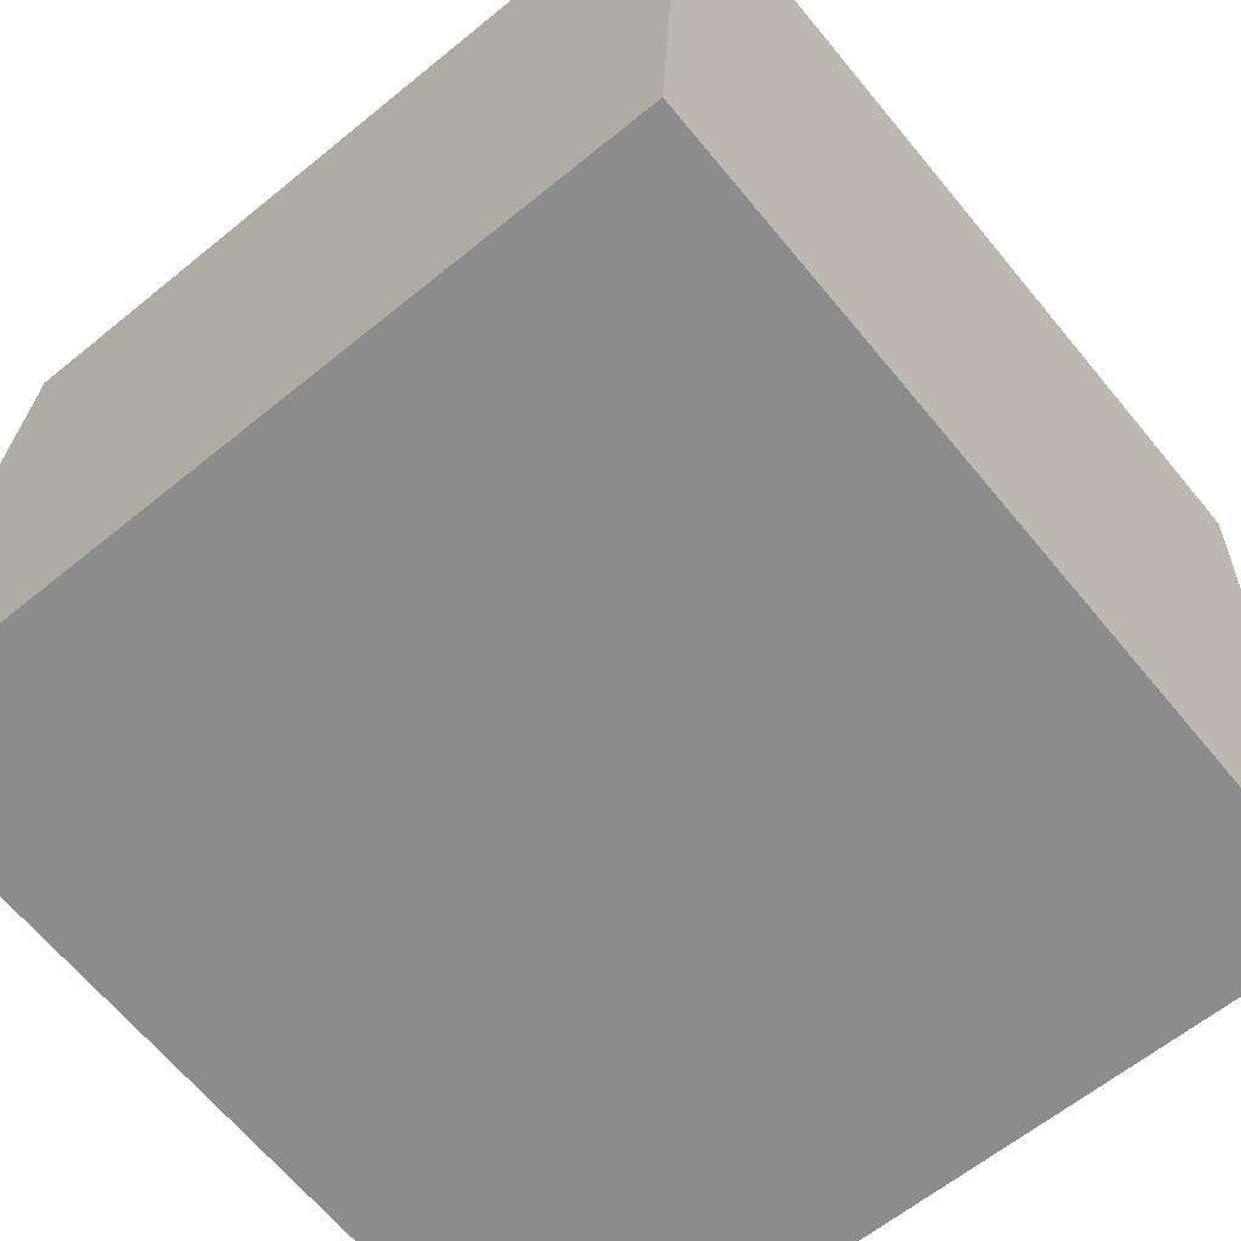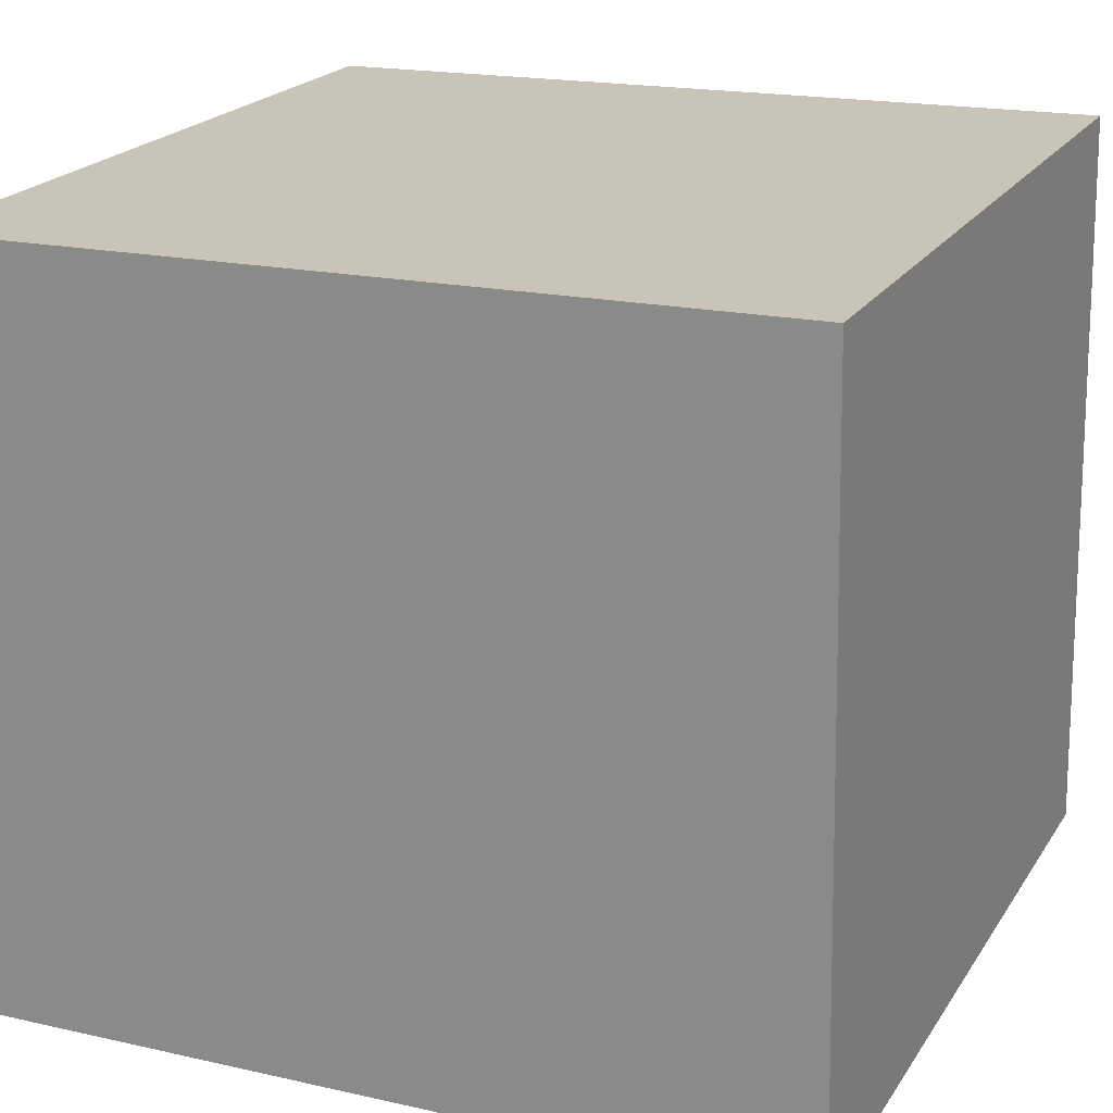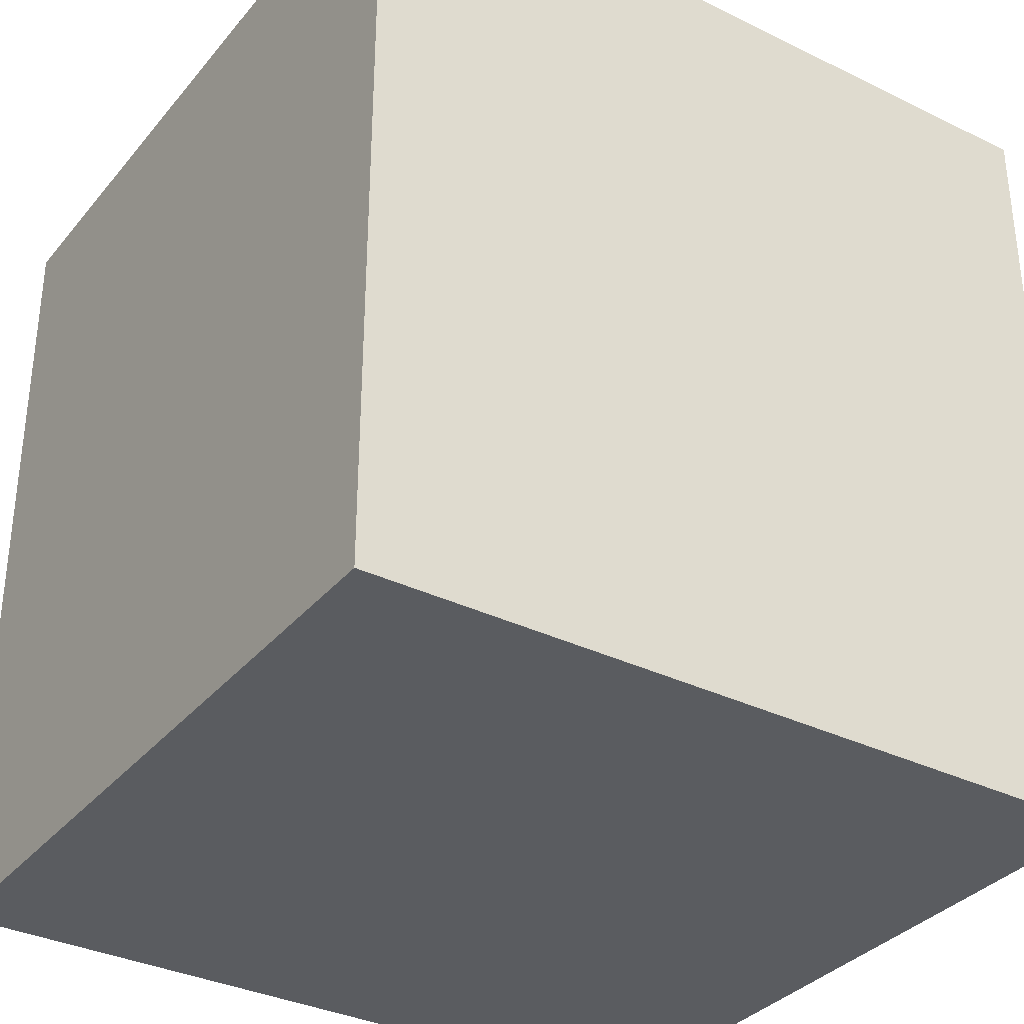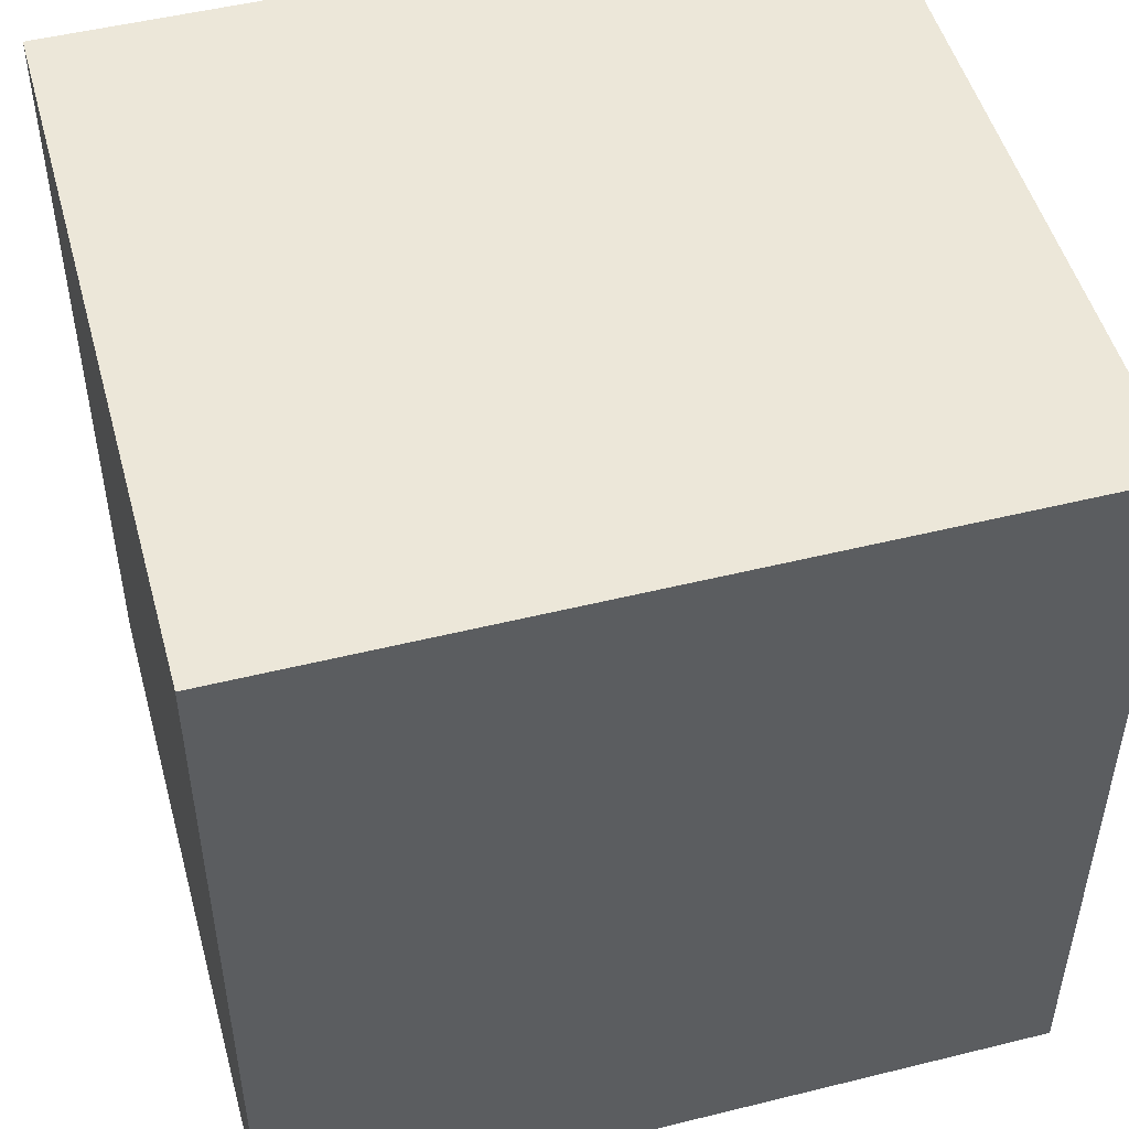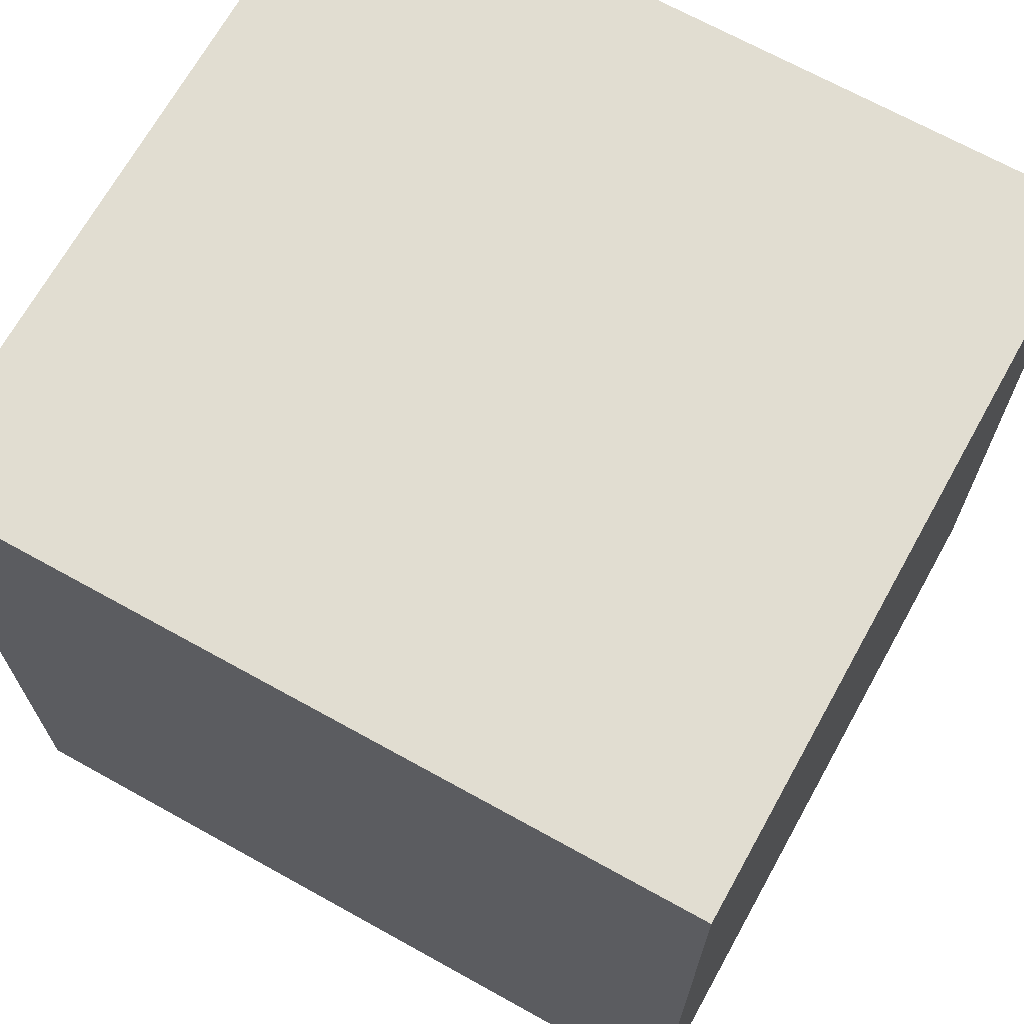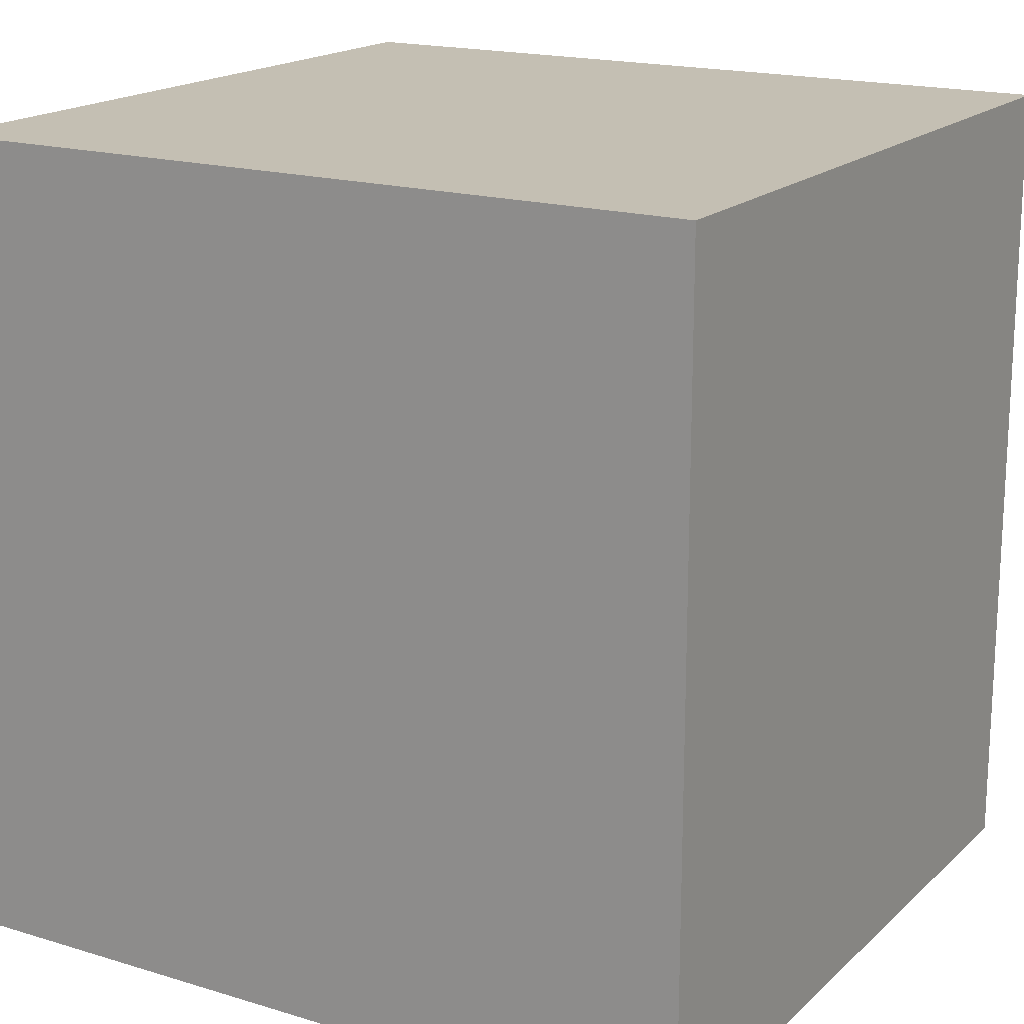
<metadata>
{"format":"obj","ext":"obj","renderer":"f3d","projection":"perspective","resolution":1024,"background":"white","views":[{"elev":-66.2,"azim":39.6,"up":"+Z"},{"elev":18.1,"azim":113.8,"up":"+Z"},{"elev":-34.1,"azim":-30.9,"up":"+Y"},{"elev":50.0,"azim":167.3,"up":"+Y"},{"elev":68.8,"azim":-148.4,"up":"+Y"},{"elev":17.8,"azim":33.4,"up":"+Y"}]}
</metadata>
<code>
v  3.025 3.16 -0.134
v  0.127 3.16 2.879
v  3.153 3.16 2.745
v  0 3.16 1.935e-16
v  3.153 -1.681e-16 2.745
v  3.025 8.205e-18 -0.134
v  0 0 0
v  0.127 -1.763e-16 2.879
g defaultobject
f 1 2 3
f 2 1 4
f 5 1 3
f 1 5 6
f 6 4 1
f 4 6 7
f 7 2 4
f 2 7 8
f 8 3 2
f 3 8 5
f 8 6 5
f 6 8 7

</code>
